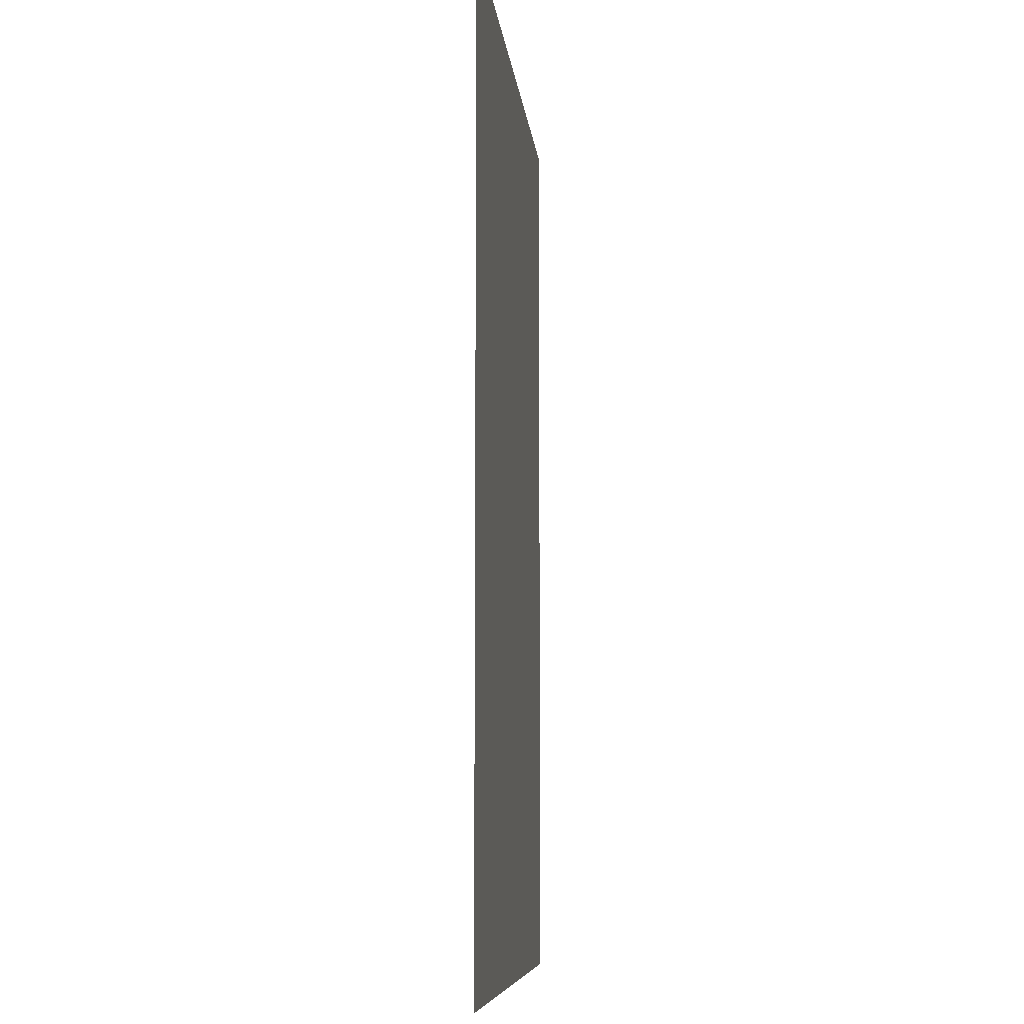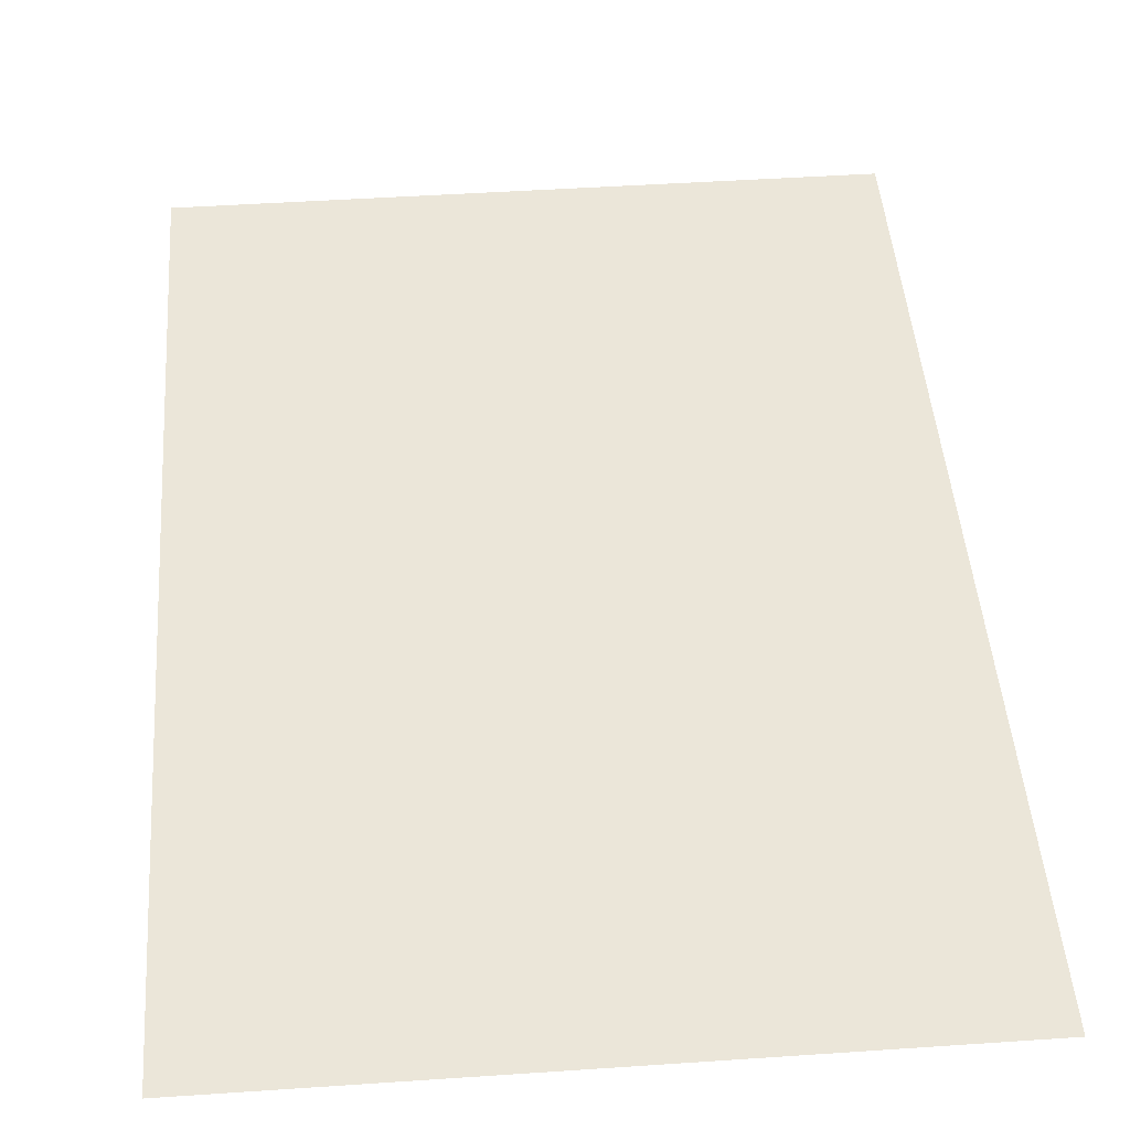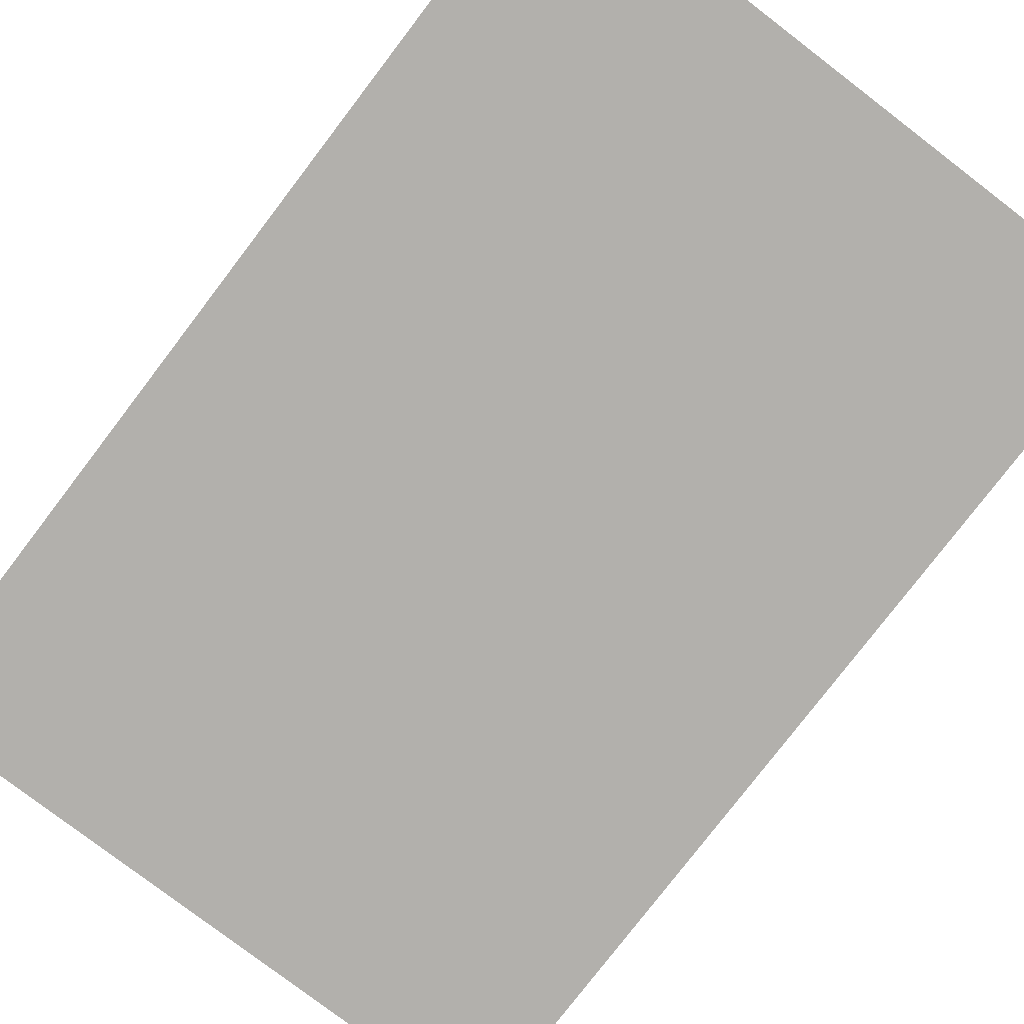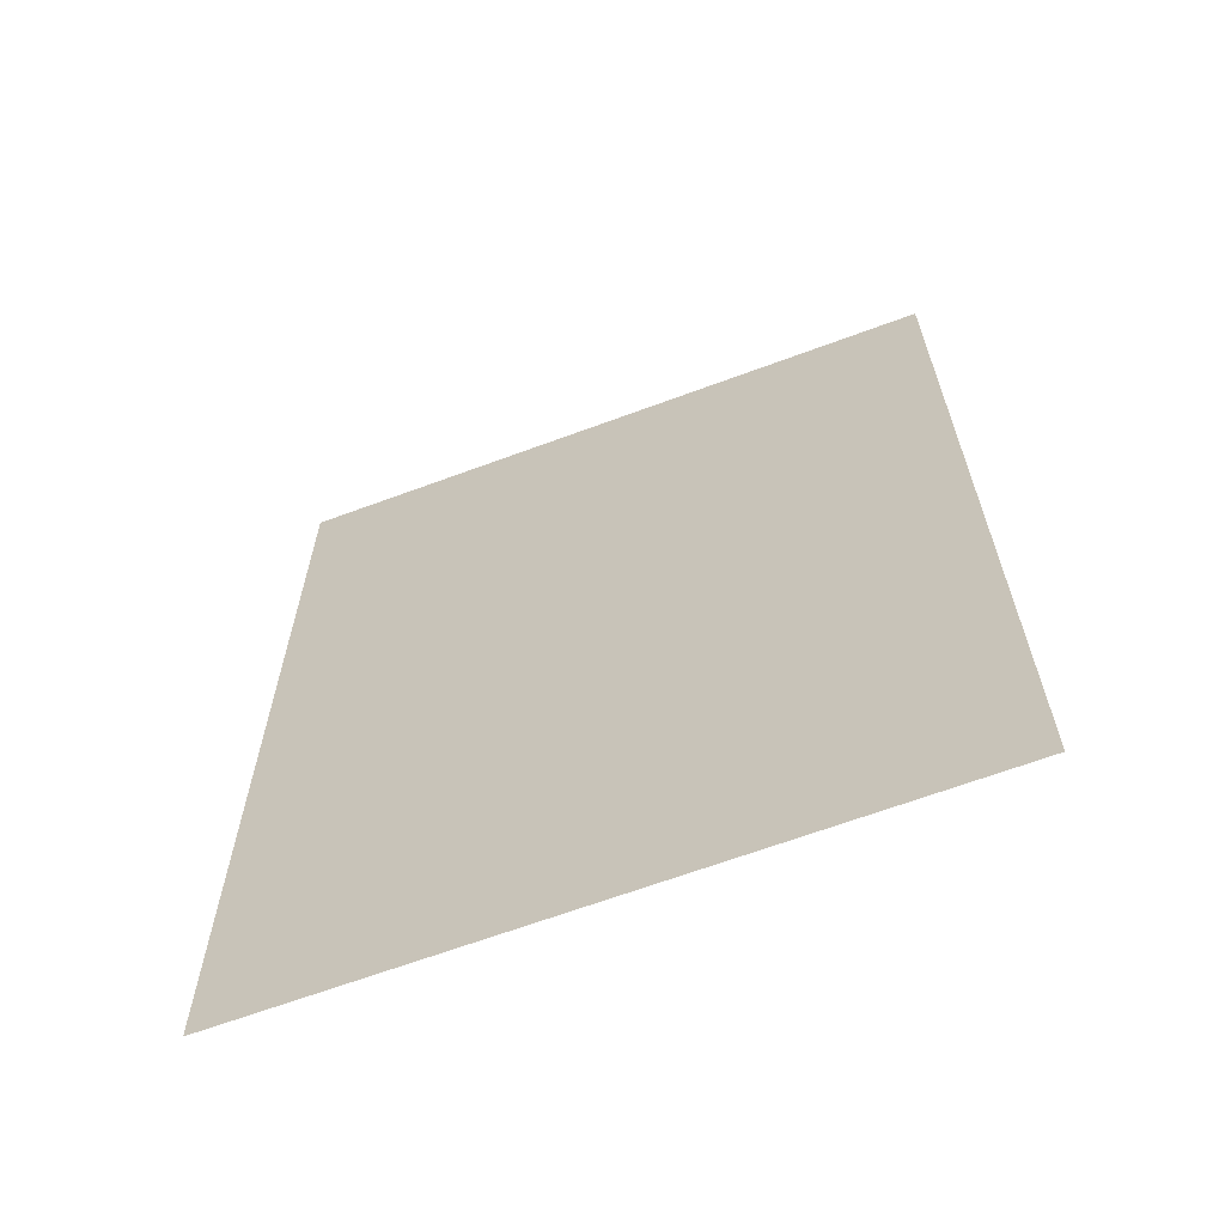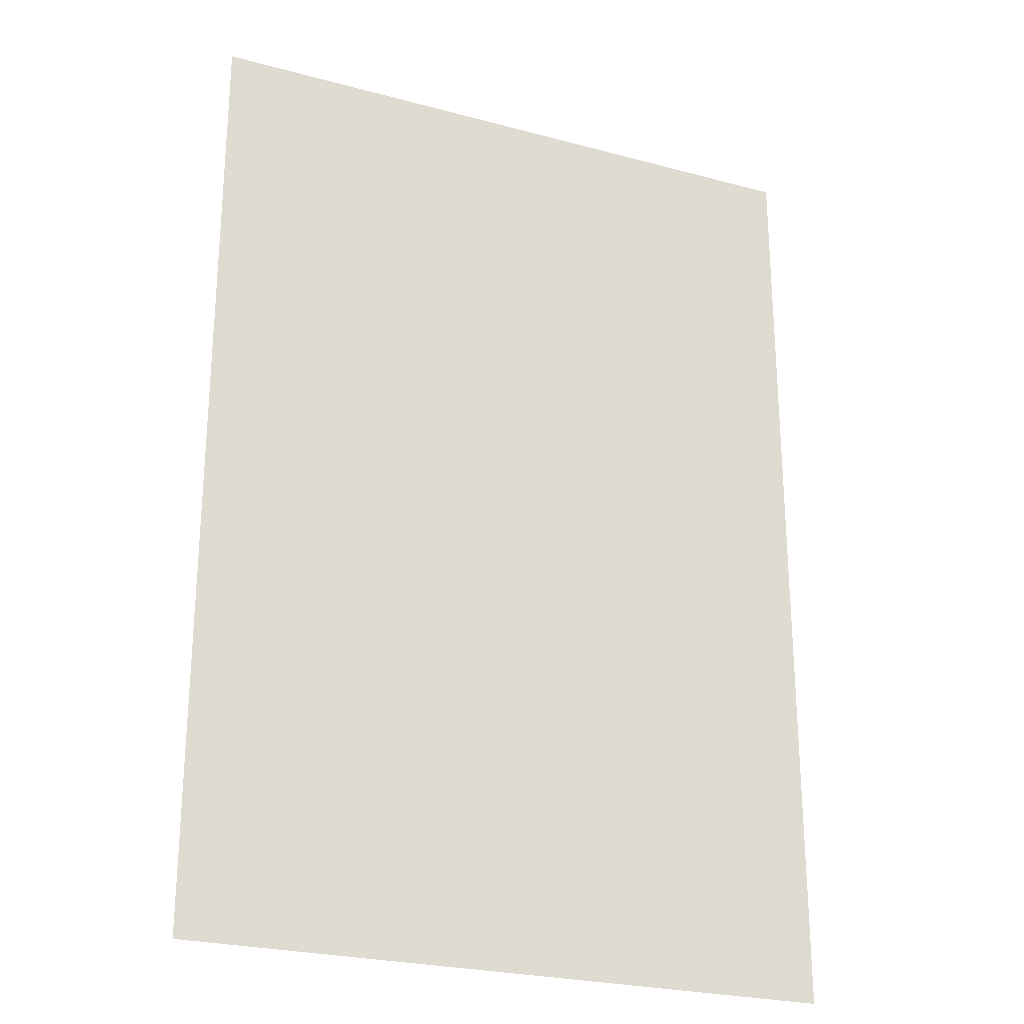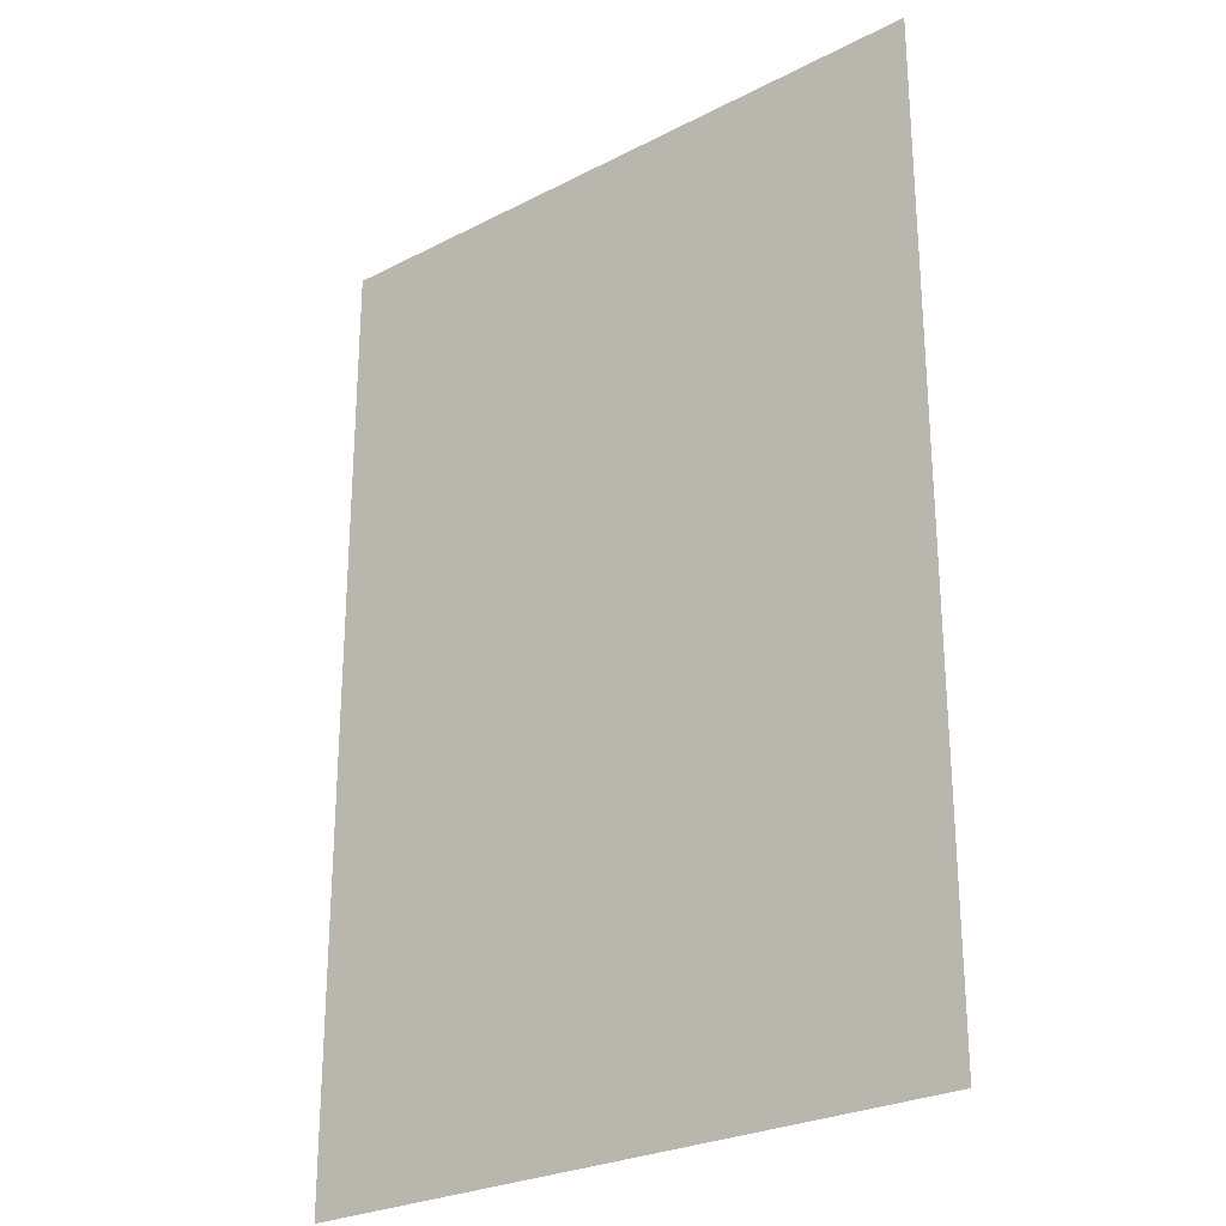
<metadata>
{"format":"obj","ext":"obj","renderer":"f3d","projection":"perspective","resolution":1024,"background":"white","views":[{"elev":-8.1,"azim":-84.3,"up":"+Y"},{"elev":46.7,"azim":175.6,"up":"+Z"},{"elev":-78.7,"azim":-37.4,"up":"+Z"},{"elev":-65.5,"azim":-159.5,"up":"+Y"},{"elev":-25.2,"azim":-23.5,"up":"+Y"},{"elev":-26.4,"azim":39.0,"up":"+Y"}]}
</metadata>
<code>
v 1588 -4769 71.1
v 1588 -4645 71.1
v 1588 -4521 71.1
v 1588 -4398 71.1
v 1673 -4769 71.1
v 1673 -4645 71.1
v 1673 -4521 71.1
v 1673 -4398 71.1
v 1757 -4769 71.1
v 1757 -4645 71.1
v 1757 -4521 71.1
v 1757 -4398 71.1
v 1842 -4769 71.1
v 1842 -4645 71.1
v 1842 -4521 71.1
v 1842 -4398 71.1
f 1 2 6
f 1 6 5
f 2 3 7
f 2 7 6
f 3 4 8
f 3 8 7
f 5 6 10
f 5 10 9
f 6 7 11
f 6 11 10
f 7 8 12
f 7 12 11
f 9 10 14
f 9 14 13
f 10 11 15
f 10 15 14
f 11 12 16
f 11 16 15

</code>
